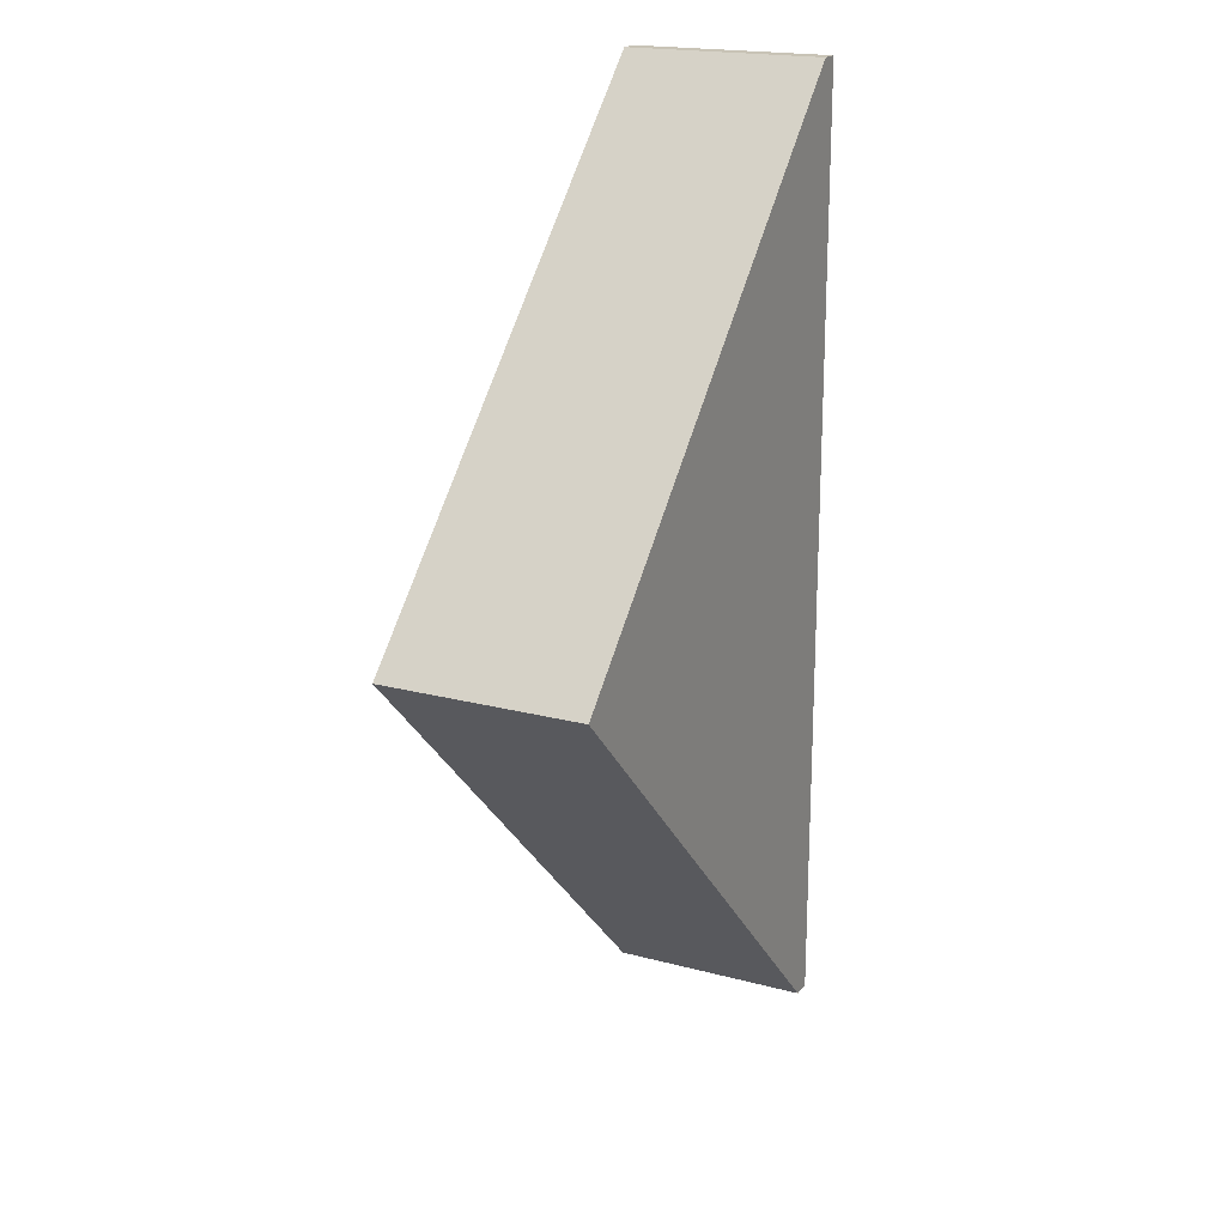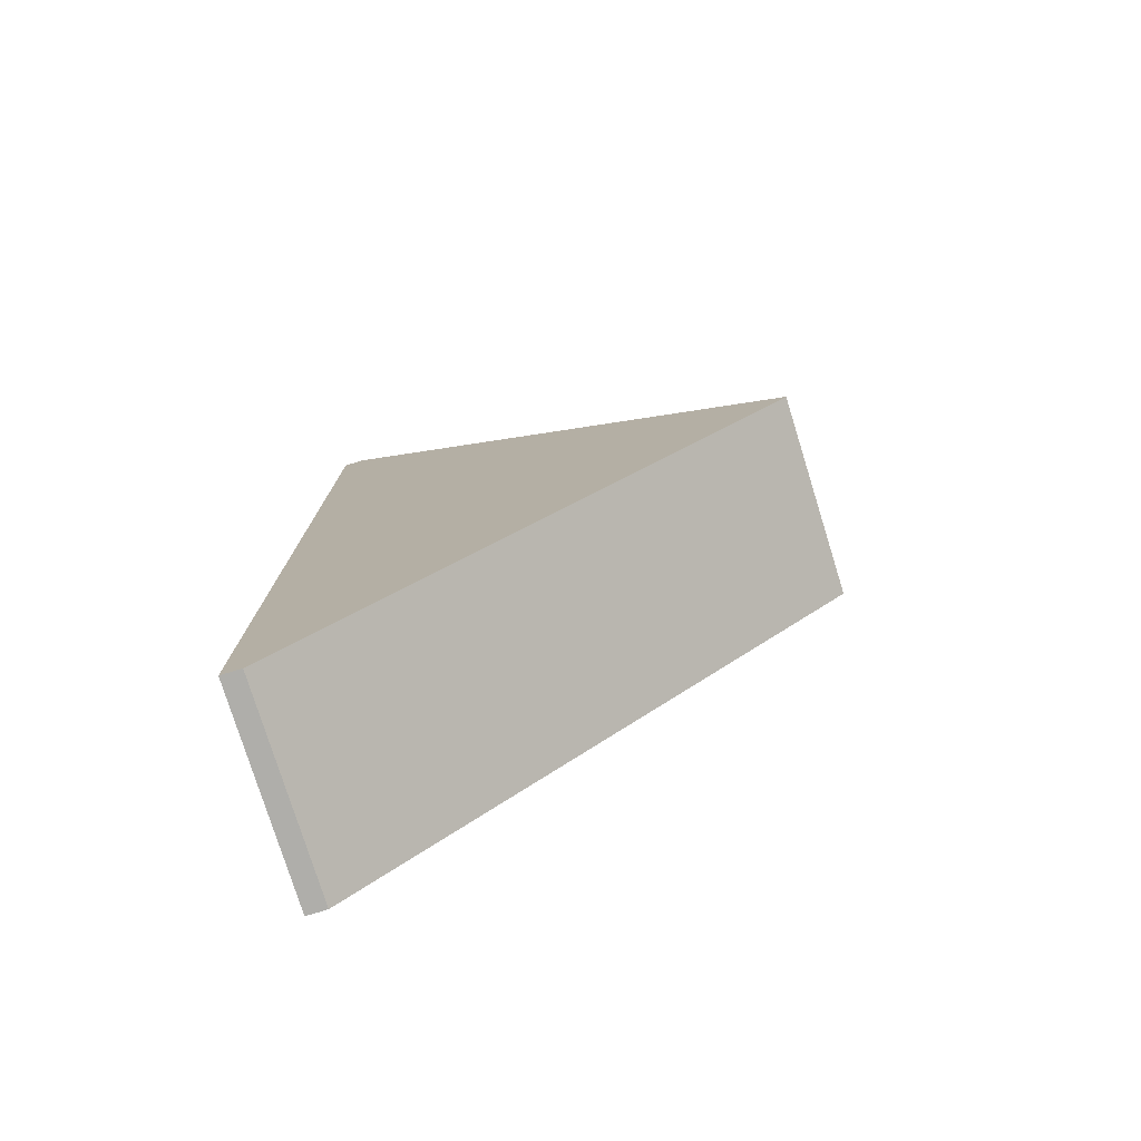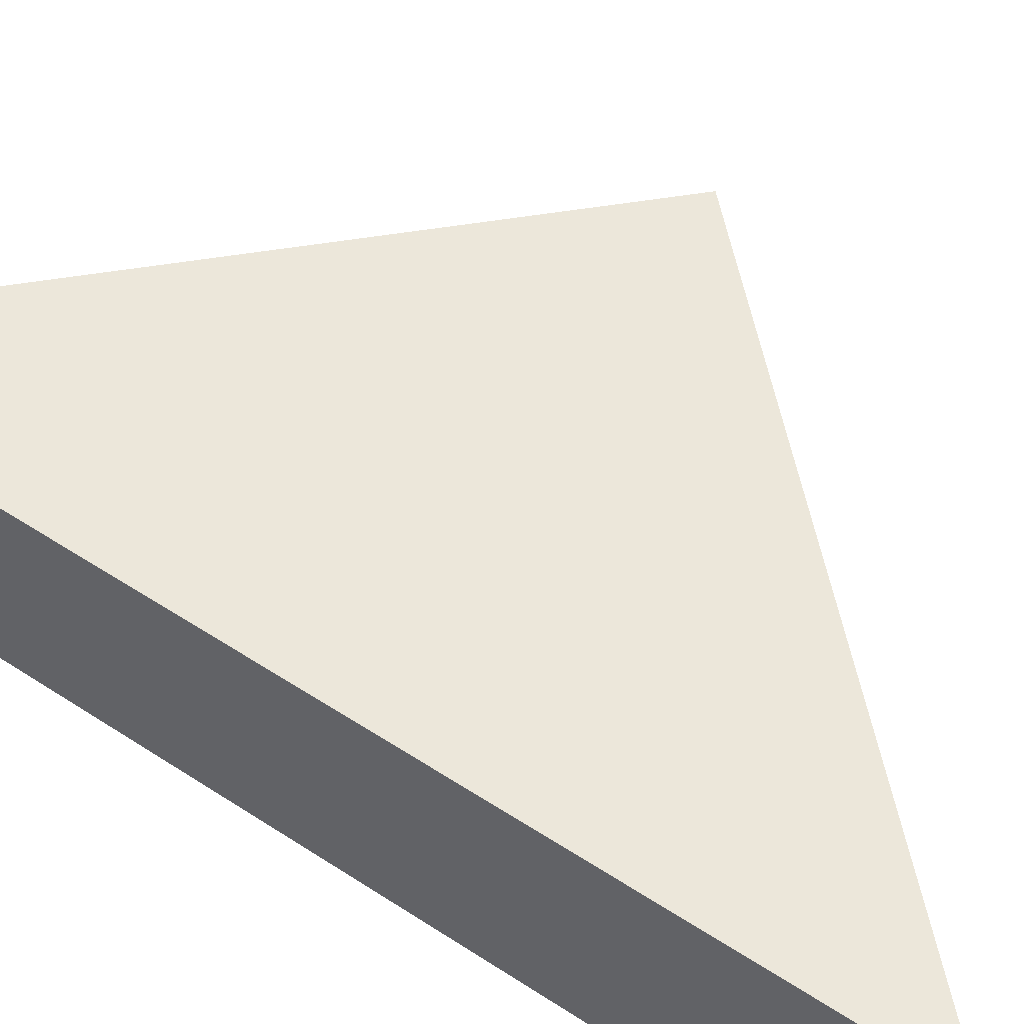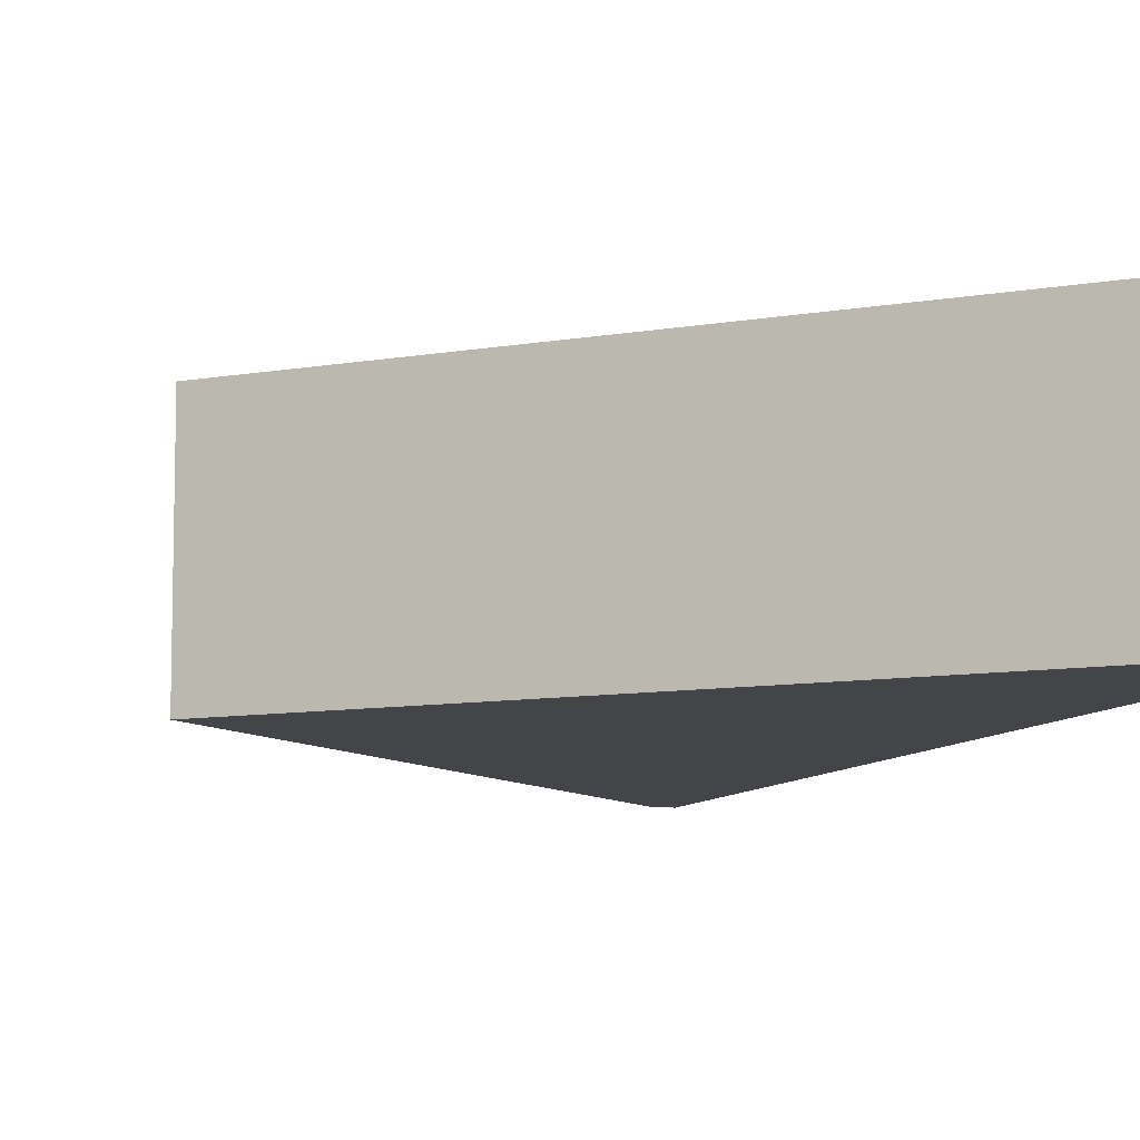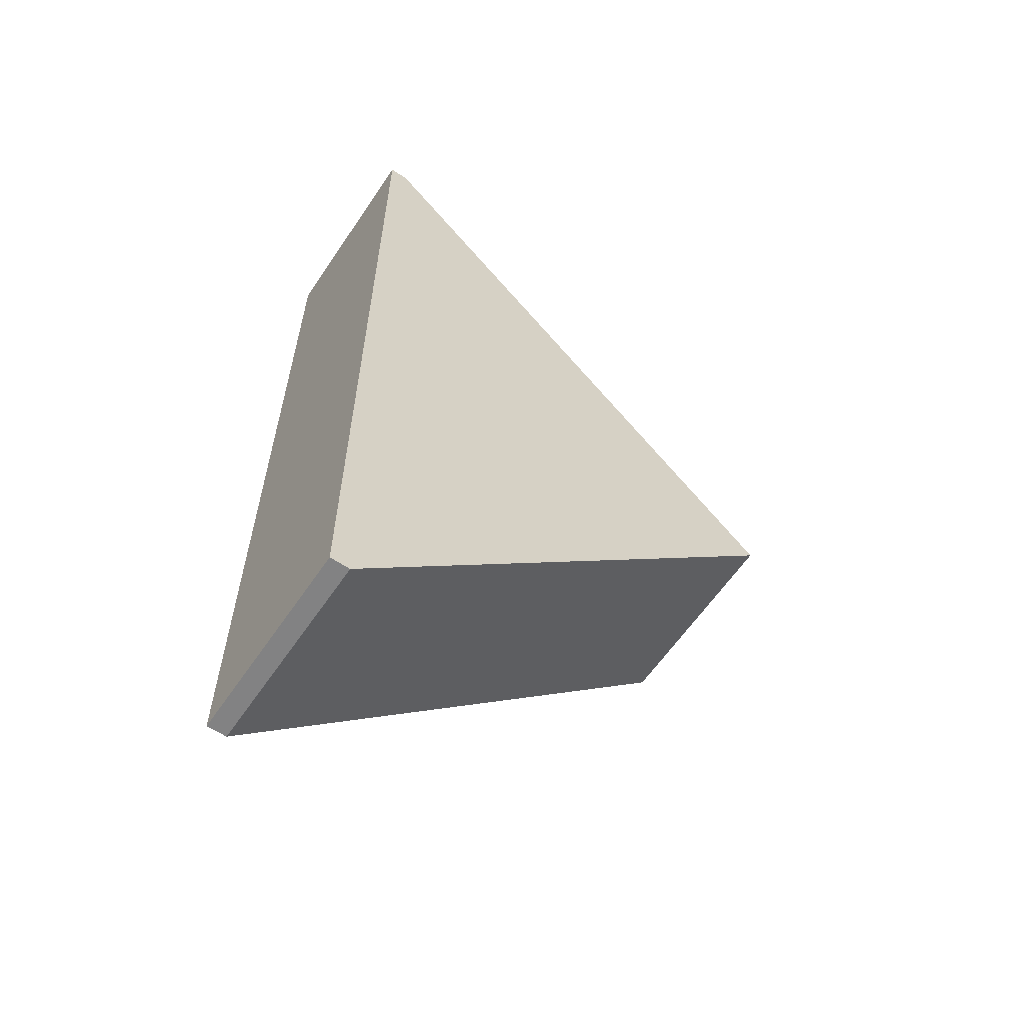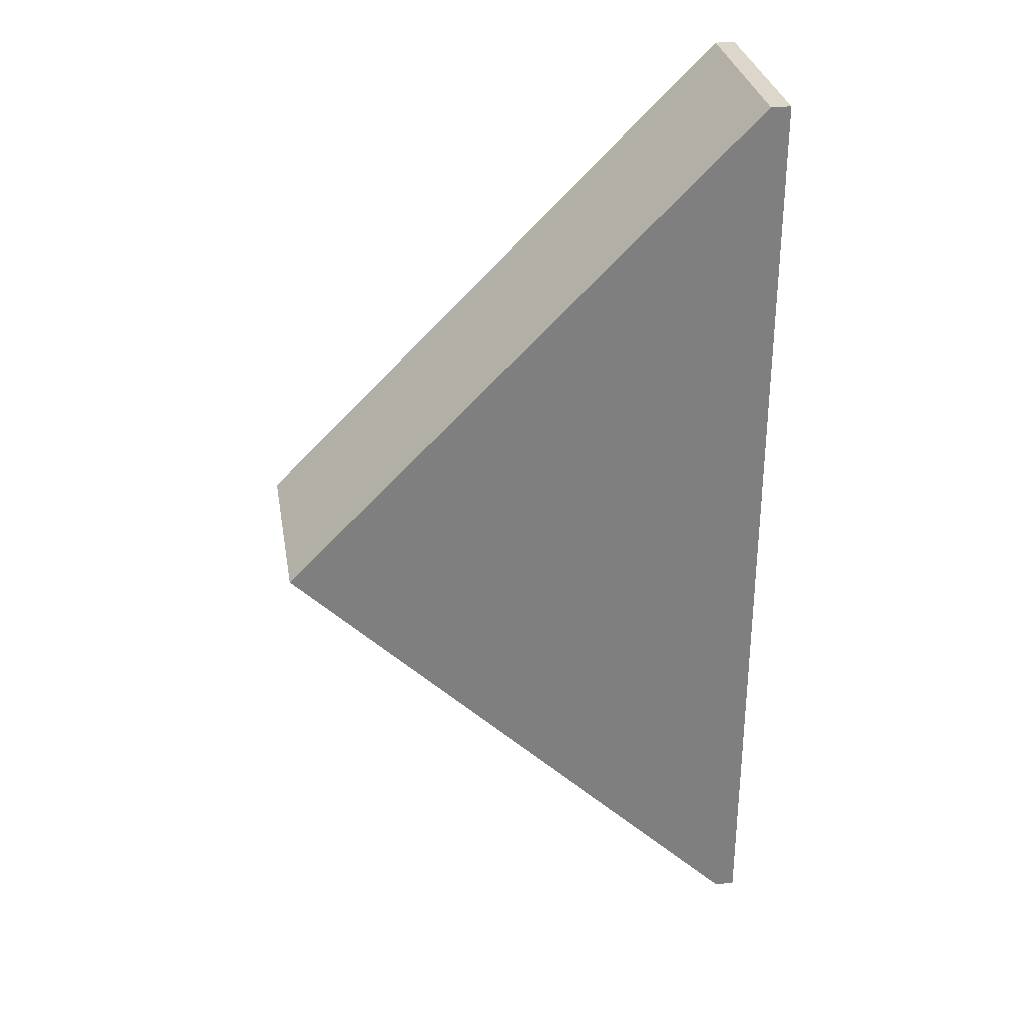
<metadata>
{"format":"obj","ext":"obj","renderer":"f3d","projection":"perspective","resolution":1024,"background":"white","views":[{"elev":19.5,"azim":116.4,"up":"+Y"},{"elev":-77.6,"azim":17.3,"up":"+Y"},{"elev":53.4,"azim":-55.1,"up":"+Z"},{"elev":-8.8,"azim":161.1,"up":"+Z"},{"elev":-60.9,"azim":-34.0,"up":"+Y"},{"elev":30.7,"azim":170.4,"up":"+Y"}]}
</metadata>
<code>
g Mesh1 Model
v -0.1425 -6.513 1.719
v 5.46 -0.9105 1.719
v -0.1425 4.692 1.719
v -0.375 4.692 1.719
v -0.375 -6.513 1.719
f 1 2 3 4 5
v -0.1425 -6.513 -0.6663
v 5.46 -0.9105 -0.6663
f 2 1 6 7
v -0.375 -6.513 -0.6663
f 8 6 1 5
v -0.1425 4.692 -0.6663
v -0.375 4.692 -0.6663
f 9 7 6 8 10
f 3 2 7 9
f 4 3 9 10
f 5 4 10 8

</code>
